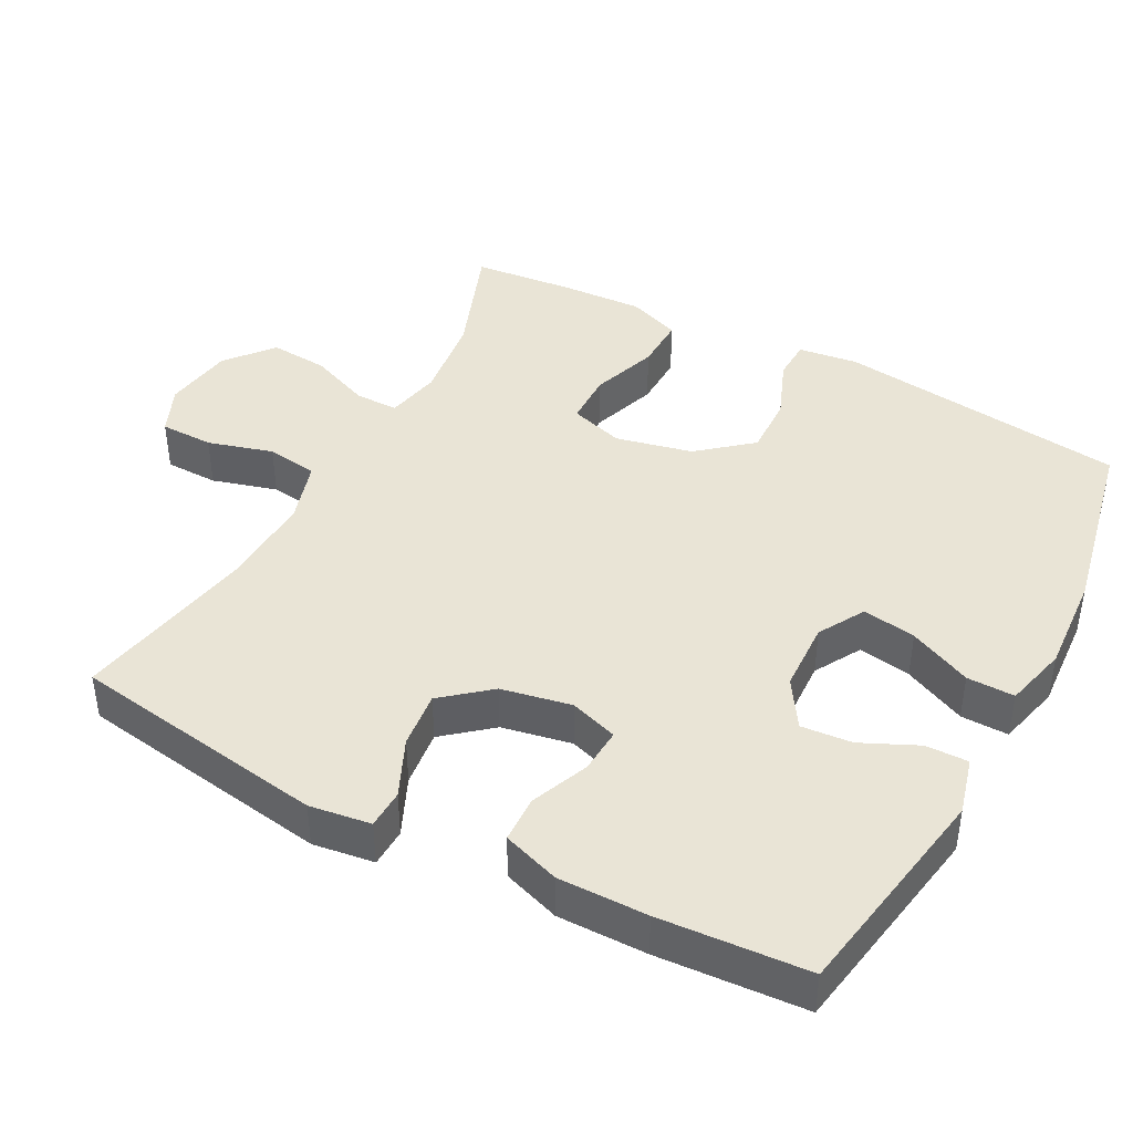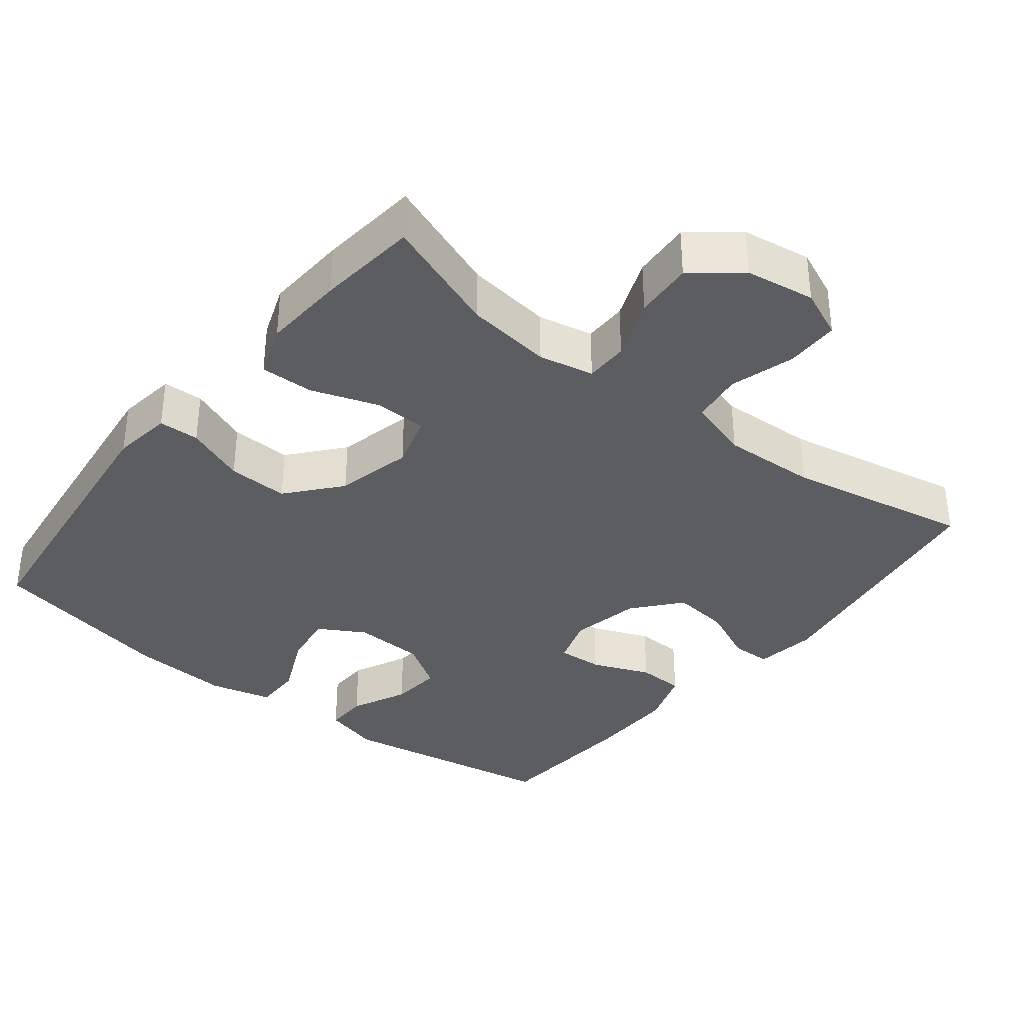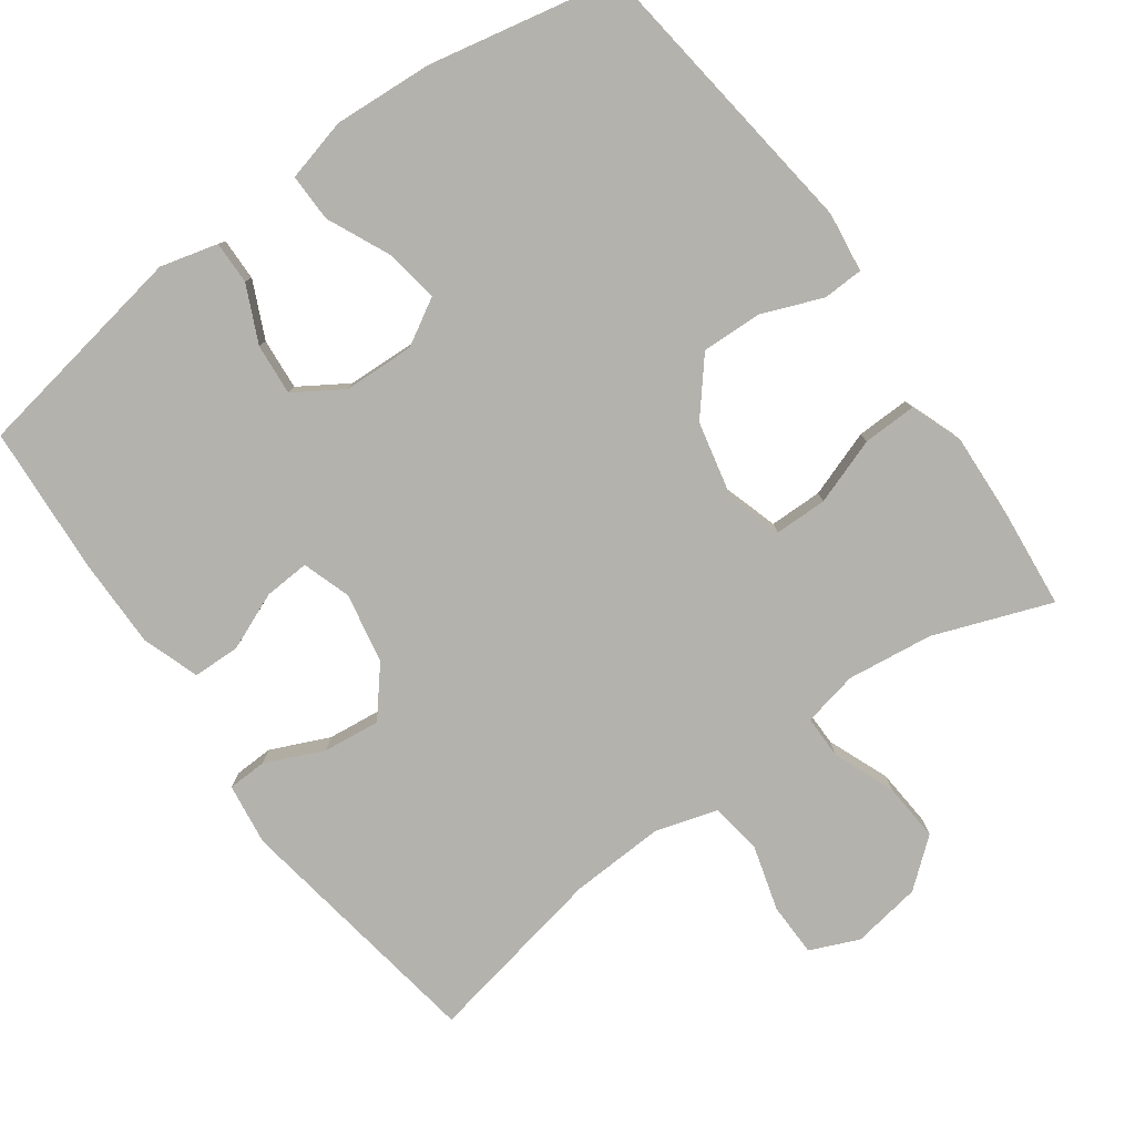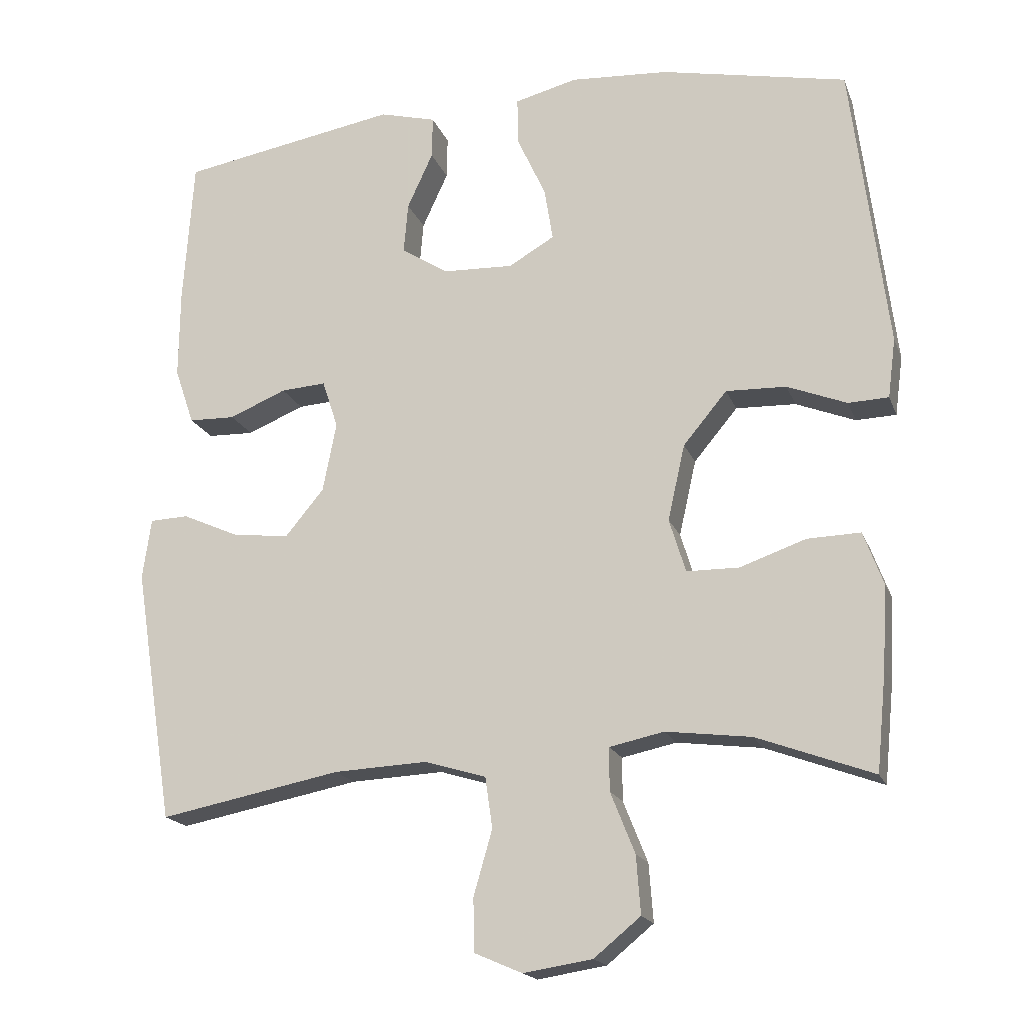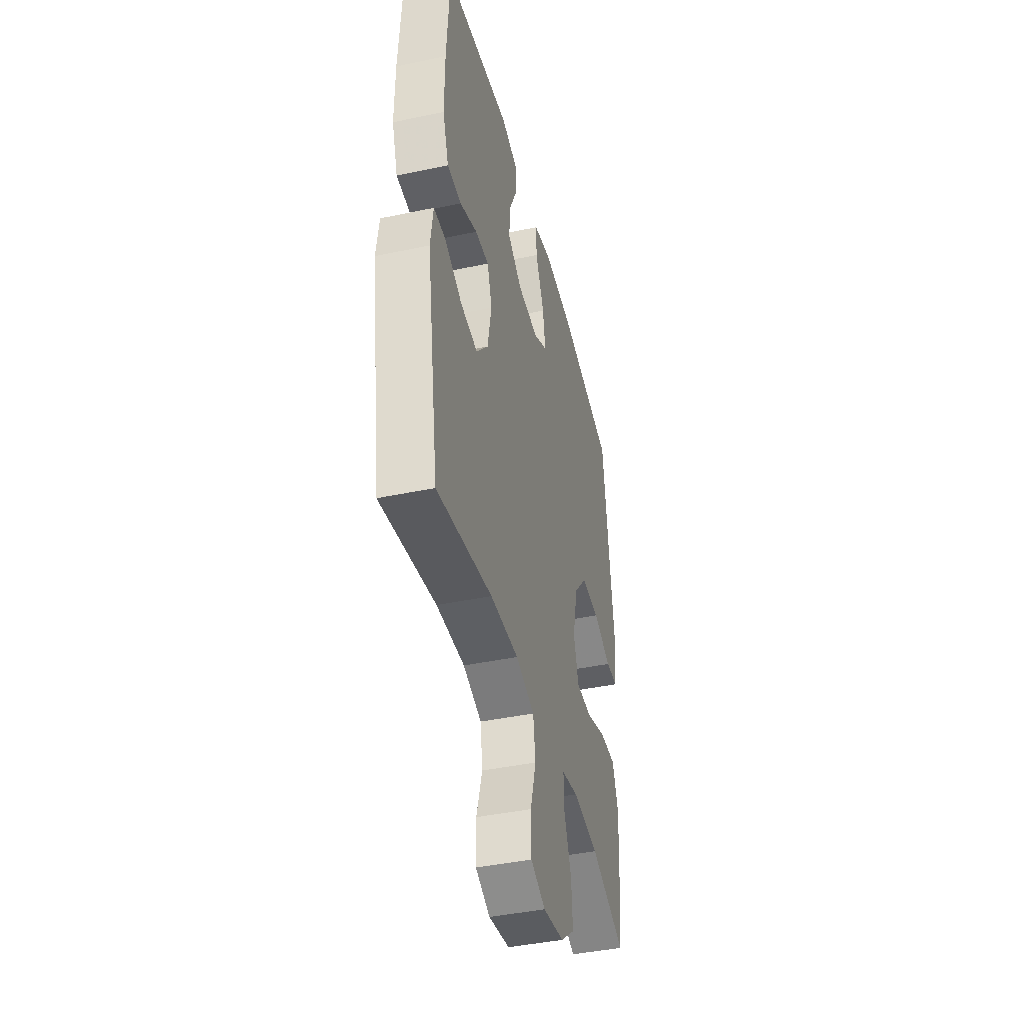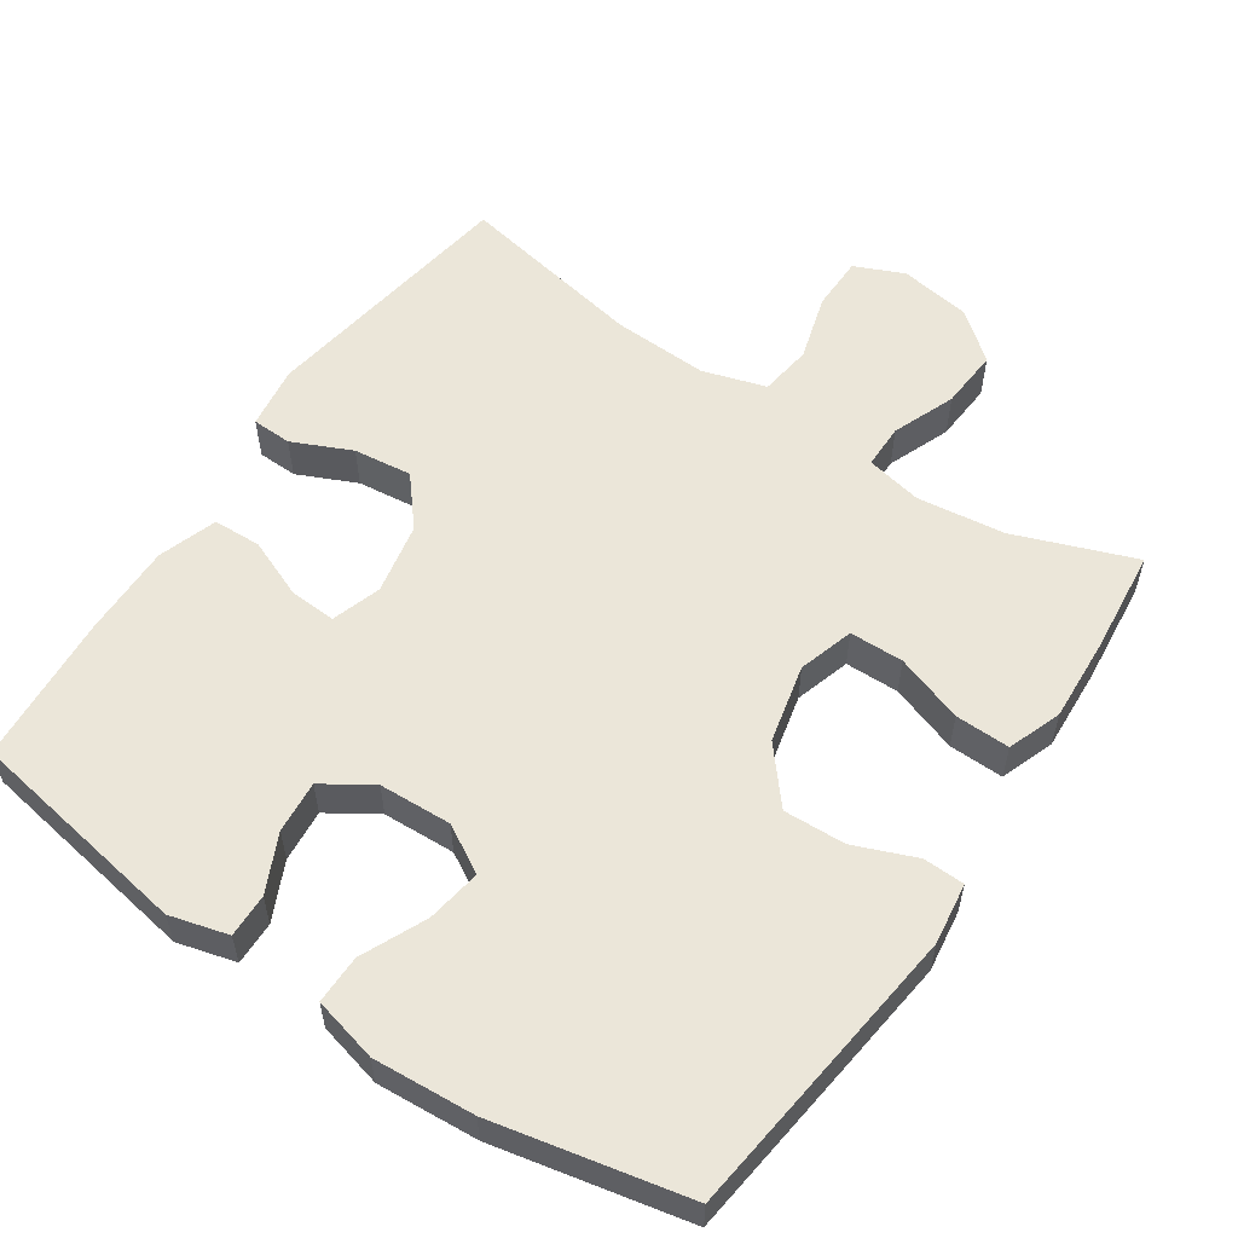
<metadata>
{"format":"obj","ext":"obj","renderer":"f3d","projection":"perspective","resolution":1024,"background":"white","views":[{"elev":42.6,"azim":-62.0,"up":"+Y"},{"elev":-35.6,"azim":141.4,"up":"+Y"},{"elev":-79.4,"azim":35.9,"up":"+Y"},{"elev":-18.2,"azim":16.9,"up":"+Z"},{"elev":-42.6,"azim":-75.9,"up":"+Z"},{"elev":56.8,"azim":33.8,"up":"+Y"}]}
</metadata>
<code>
v 0.5 0.07 0.5
v 0.55 0.07 0.097
v 0.539 0.07 0.014
v 0.483 0.07 0.012
v 0.4 0.07 0.045
v 0.316 0.07 0.048
v 0.255 0.07 -0.025
v 0.231 0.07 -0.131
v 0.254 0.07 -0.206
v 0.327 0.07 -0.207
v 0.419 0.07 -0.175
v 0.493 0.07 -0.173
v 0.52 0.07 -0.246
v 0.514 0.07 -0.36
v 0.5 0.07 -0.5
v 0.338 0.07 -0.44
v 0.219 0.07 -0.425
v 0.143 0.07 -0.441
v 0.143 0.07 -0.501
v 0.177 0.07 -0.586
v 0.183 0.07 -0.667
v 0.118 0.07 -0.72
v 0.022 0.07 -0.735
v -0.045 0.07 -0.706
v -0.046 0.07 -0.632
v -0.02 0.07 -0.542
v -0.03 0.07 -0.471
v -0.116 0.07 -0.445
v -0.246 0.07 -0.451
v -0.5 0.07 -0.5
v -0.556 0.07 -0.144
v -0.544 0.07 -0.059
v -0.49 0.07 -0.057
v -0.41 0.07 -0.093
v -0.331 0.07 -0.102
v -0.277 0.07 -0.037
v -0.258 0.07 0.06
v -0.28 0.07 0.127
v -0.343 0.07 0.123
v -0.423 0.07 0.09
v -0.488 0.07 0.092
v -0.515 0.07 0.171
v -0.514 0.07 0.295
v -0.5 0.07 0.5
v -0.195 0.07 0.552
v -0.116 0.07 0.531
v -0.117 0.07 0.472
v -0.153 0.07 0.394
v -0.159 0.07 0.323
v -0.093 0.07 0.281
v 0.005 0.07 0.277
v 0.069 0.07 0.314
v 0.057 0.07 0.388
v 0.017 0.07 0.475
v 0.016 0.07 0.541
v 0.103 0.07 0.563
v 0.24 0.07 0.554
v 0.5 0 0.5
v 0.55 0 0.097
v 0.539 0 0.014
v 0.483 0 0.012
v 0.4 0 0.045
v 0.316 0 0.048
v 0.255 0 -0.025
v 0.231 0 -0.131
v 0.254 0 -0.206
v 0.327 0 -0.207
v 0.419 0 -0.175
v 0.493 0 -0.173
v 0.52 0 -0.246
v 0.514 0 -0.36
v 0.5 0 -0.5
v 0.338 0 -0.44
v 0.219 0 -0.425
v 0.143 0 -0.441
v 0.143 0 -0.501
v 0.177 0 -0.586
v 0.183 0 -0.667
v 0.118 0 -0.72
v 0.022 0 -0.735
v -0.045 0 -0.706
v -0.046 0 -0.632
v -0.02 0 -0.542
v -0.03 0 -0.471
v -0.116 0 -0.445
v -0.246 0 -0.451
v -0.5 0 -0.5
v -0.556 0 -0.144
v -0.544 0 -0.059
v -0.49 0 -0.057
v -0.41 0 -0.093
v -0.331 0 -0.102
v -0.277 0 -0.037
v -0.258 0 0.06
v -0.28 0 0.127
v -0.343 0 0.123
v -0.423 0 0.09
v -0.488 0 0.092
v -0.515 0 0.171
v -0.514 0 0.295
v -0.5 0 0.5
v -0.195 0 0.552
v -0.116 0 0.531
v -0.117 0 0.472
v -0.153 0 0.394
v -0.159 0 0.323
v -0.093 0 0.281
v 0.005 0 0.277
v 0.069 0 0.314
v 0.057 0 0.388
v 0.017 0 0.475
v 0.016 0 0.541
v 0.103 0 0.563
v 0.24 0 0.554
f 53 54 55 56
f 52 53 56 57
f 45 46 47 48
f 45 48 49
f 44 45 49
f 43 44 49 50
f 39 40 41 42
f 38 39 42 43
f 31 32 33 34
f 29 30 31 34
f 28 29 34 35
f 27 28 35 36
f 23 24 25 26
f 23 26 27
f 22 23 27
f 19 20 21 22
f 18 19 22 27
f 17 18 27 36
f 13 14 15 16
f 10 11 12 13
f 9 10 13 16
f 2 3 4 5
f 2 5 6
f 52 57 1 2
f 51 52 2 6
f 38 43 50 51
f 37 38 51 6
f 36 37 6 7
f 9 16 17 36
f 8 9 36
f 7 8 36
f 113 112 111 110
f 114 113 110 109
f 105 104 103 102
f 106 105 102
f 106 102 101
f 107 106 101 100
f 99 98 97 96
f 100 99 96 95
f 91 90 89 88
f 91 88 87 86
f 92 91 86 85
f 93 92 85 84
f 83 82 81 80
f 84 83 80
f 84 80 79
f 79 78 77 76
f 84 79 76 75
f 93 84 75 74
f 73 72 71 70
f 70 69 68 67
f 73 70 67 66
f 62 61 60 59
f 63 62 59
f 59 58 114 109
f 63 59 109 108
f 108 107 100 95
f 63 108 95 94
f 64 63 94 93
f 93 74 73 66
f 93 66 65
f 93 65 64
f 1 58 59 2
f 2 59 60 3
f 3 60 61 4
f 4 61 62 5
f 5 62 63 6
f 6 63 64 7
f 7 64 65 8
f 8 65 66 9
f 9 66 67 10
f 10 67 68 11
f 11 68 69 12
f 12 69 70 13
f 13 70 71 14
f 14 71 72 15
f 15 72 73 16
f 16 73 74 17
f 17 74 75 18
f 18 75 76 19
f 19 76 77 20
f 20 77 78 21
f 21 78 79 22
f 22 79 80 23
f 23 80 81 24
f 24 81 82 25
f 25 82 83 26
f 26 83 84 27
f 27 84 85 28
f 28 85 86 29
f 29 86 87 30
f 30 87 88 31
f 31 88 89 32
f 32 89 90 33
f 33 90 91 34
f 34 91 92 35
f 35 92 93 36
f 36 93 94 37
f 37 94 95 38
f 38 95 96 39
f 39 96 97 40
f 40 97 98 41
f 41 98 99 42
f 42 99 100 43
f 43 100 101 44
f 44 101 102 45
f 45 102 103 46
f 46 103 104 47
f 47 104 105 48
f 48 105 106 49
f 49 106 107 50
f 50 107 108 51
f 51 108 109 52
f 52 109 110 53
f 53 110 111 54
f 54 111 112 55
f 55 112 113 56
f 56 113 114 57
f 57 114 58 1

</code>
